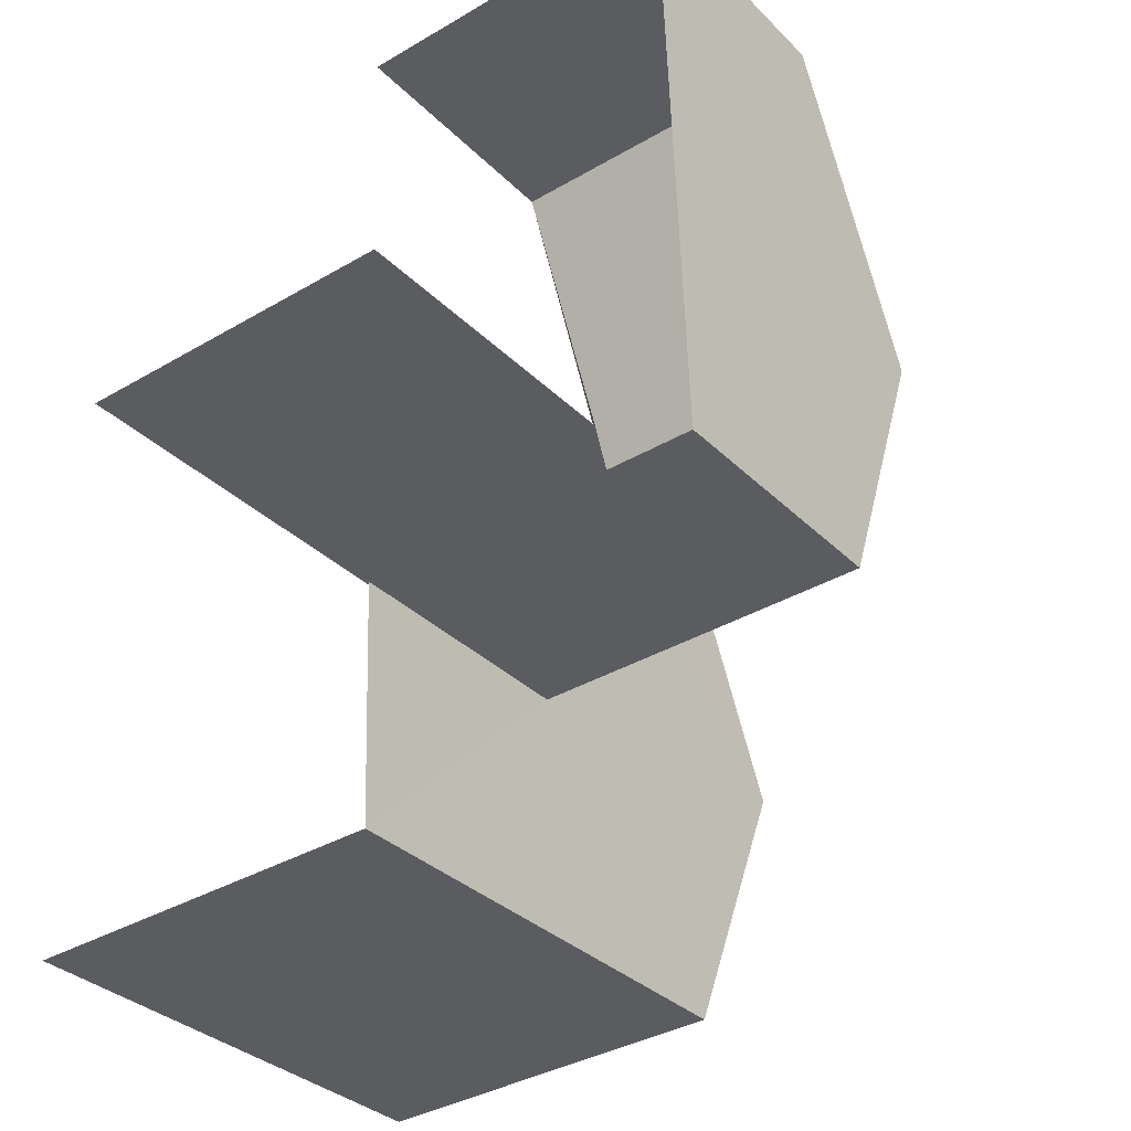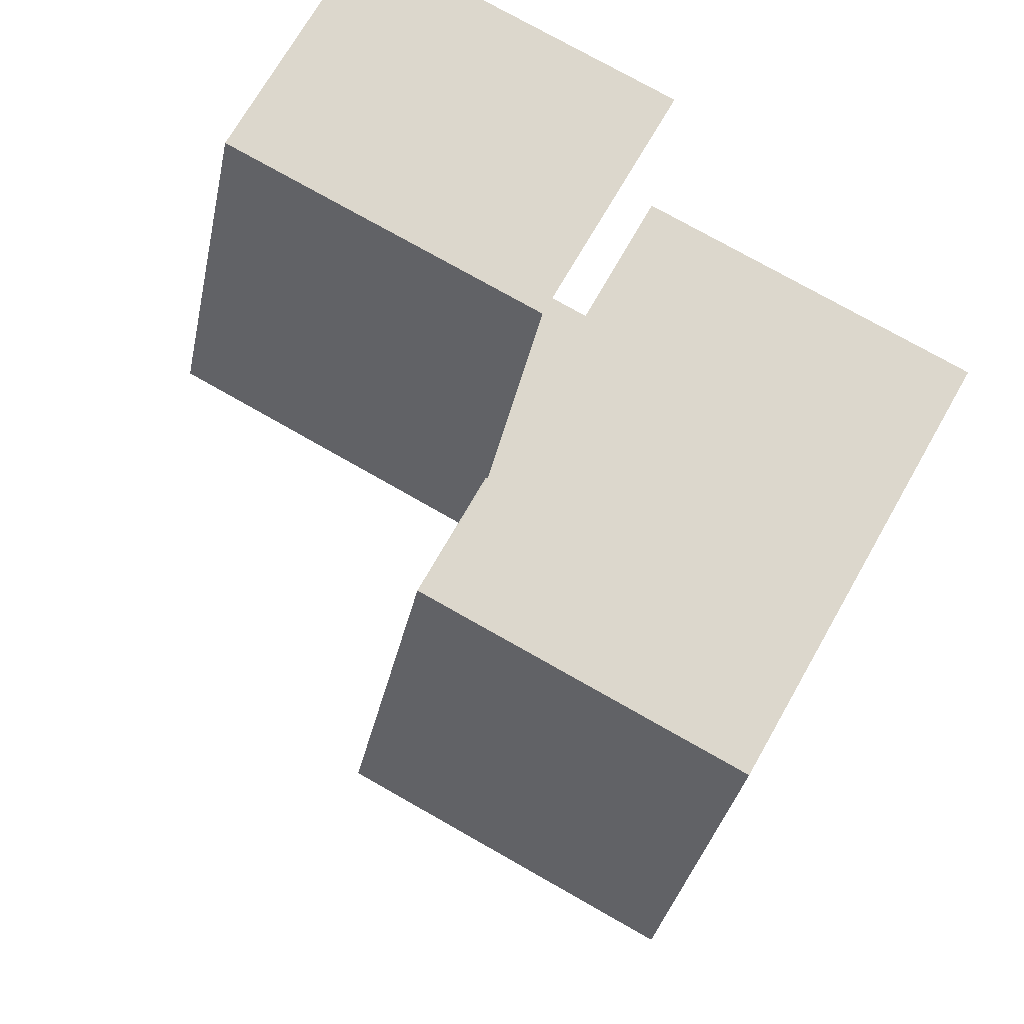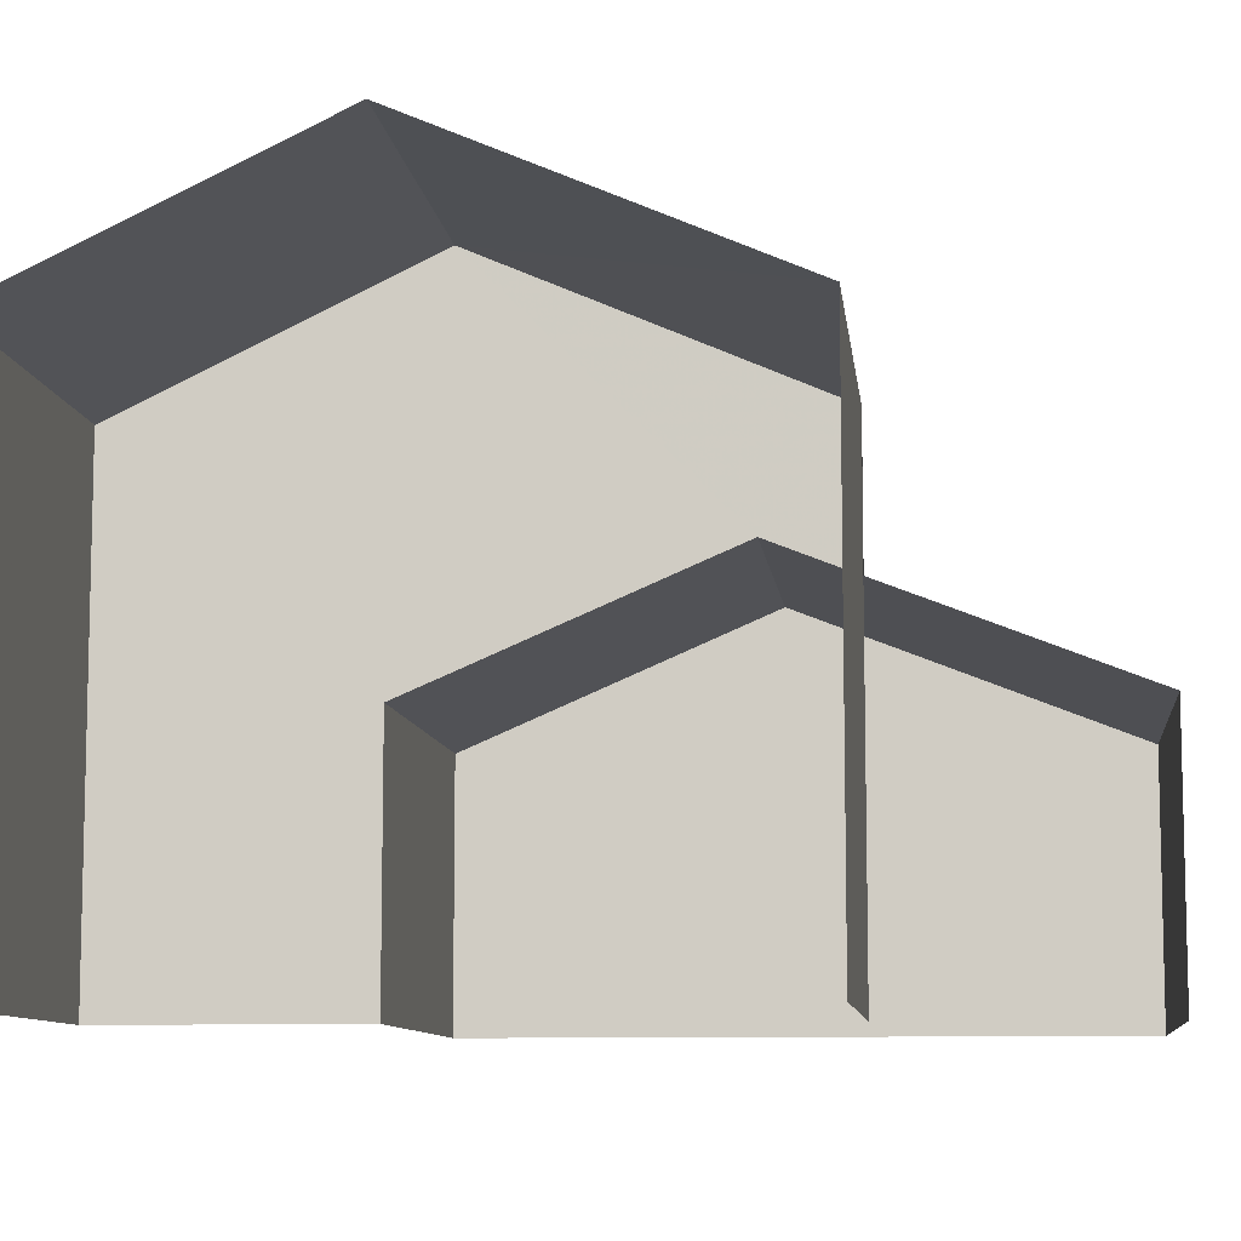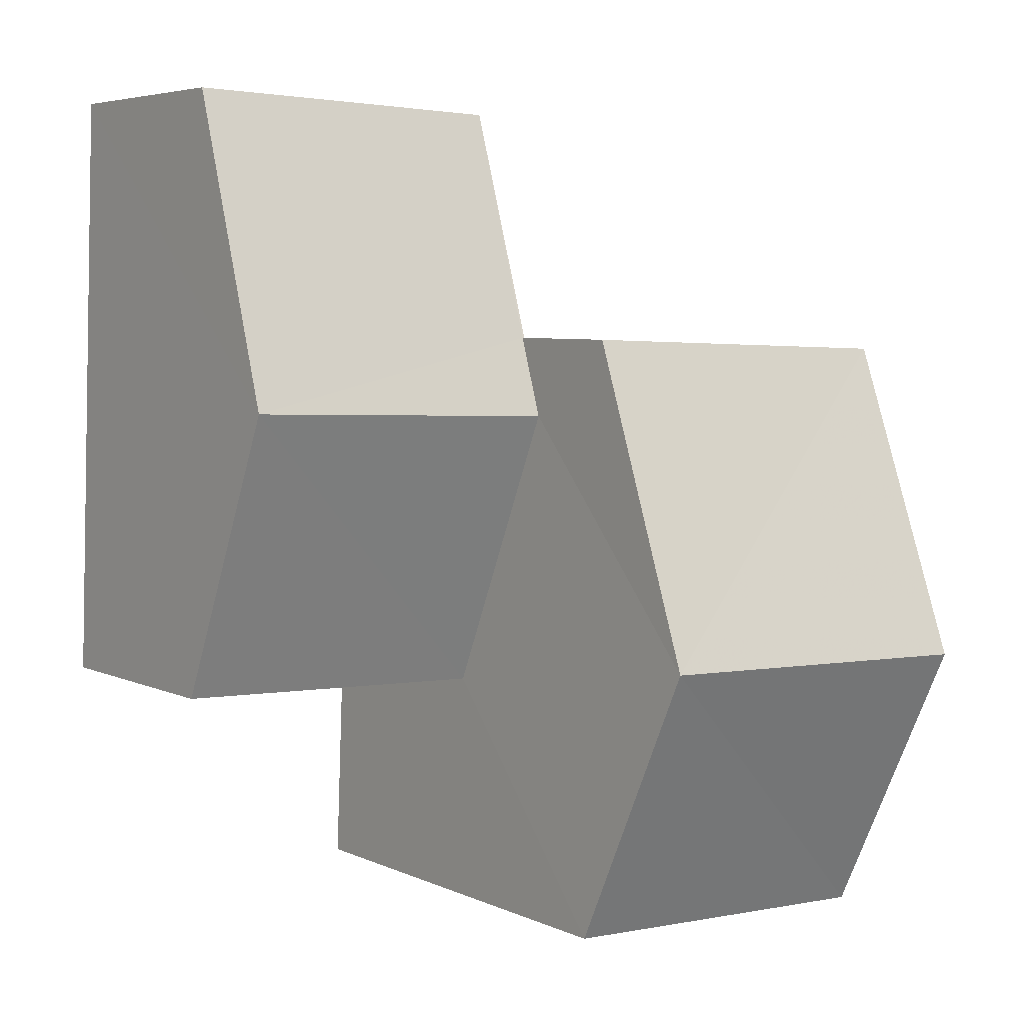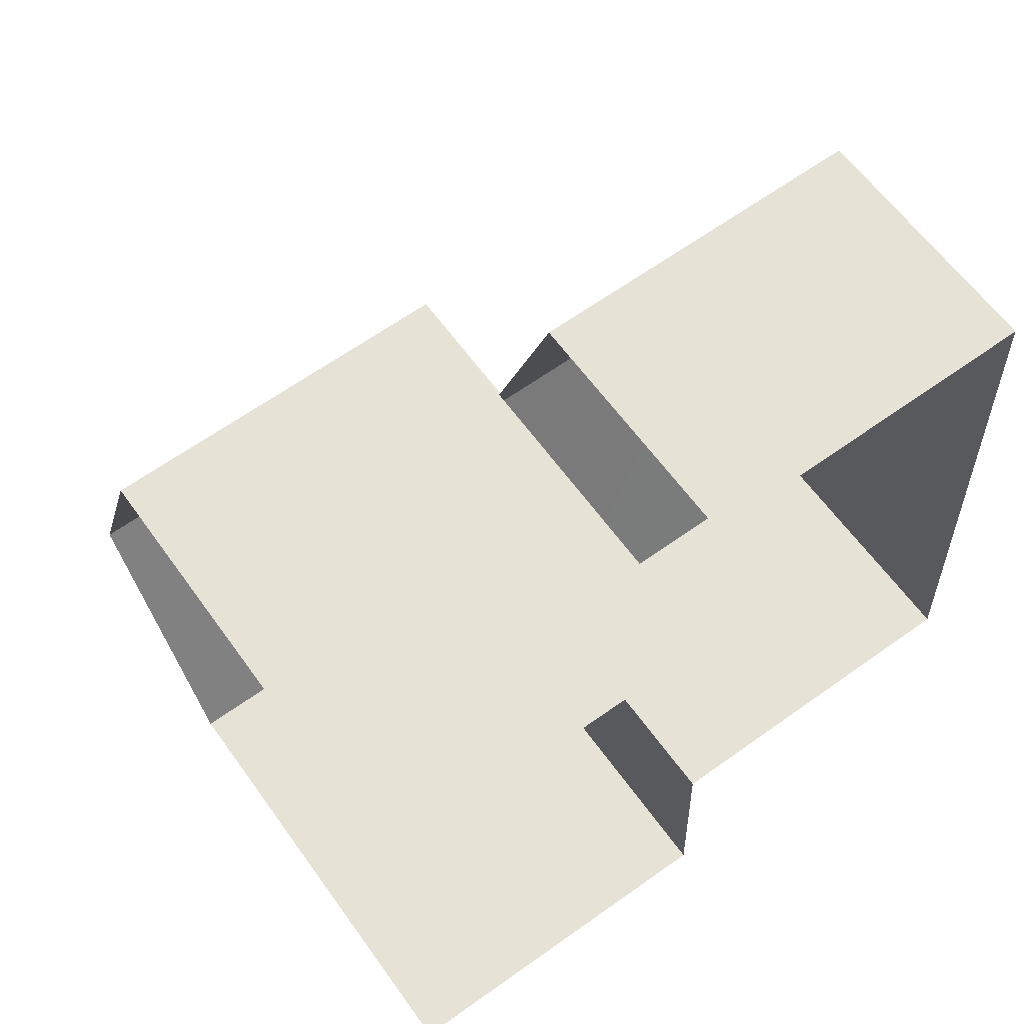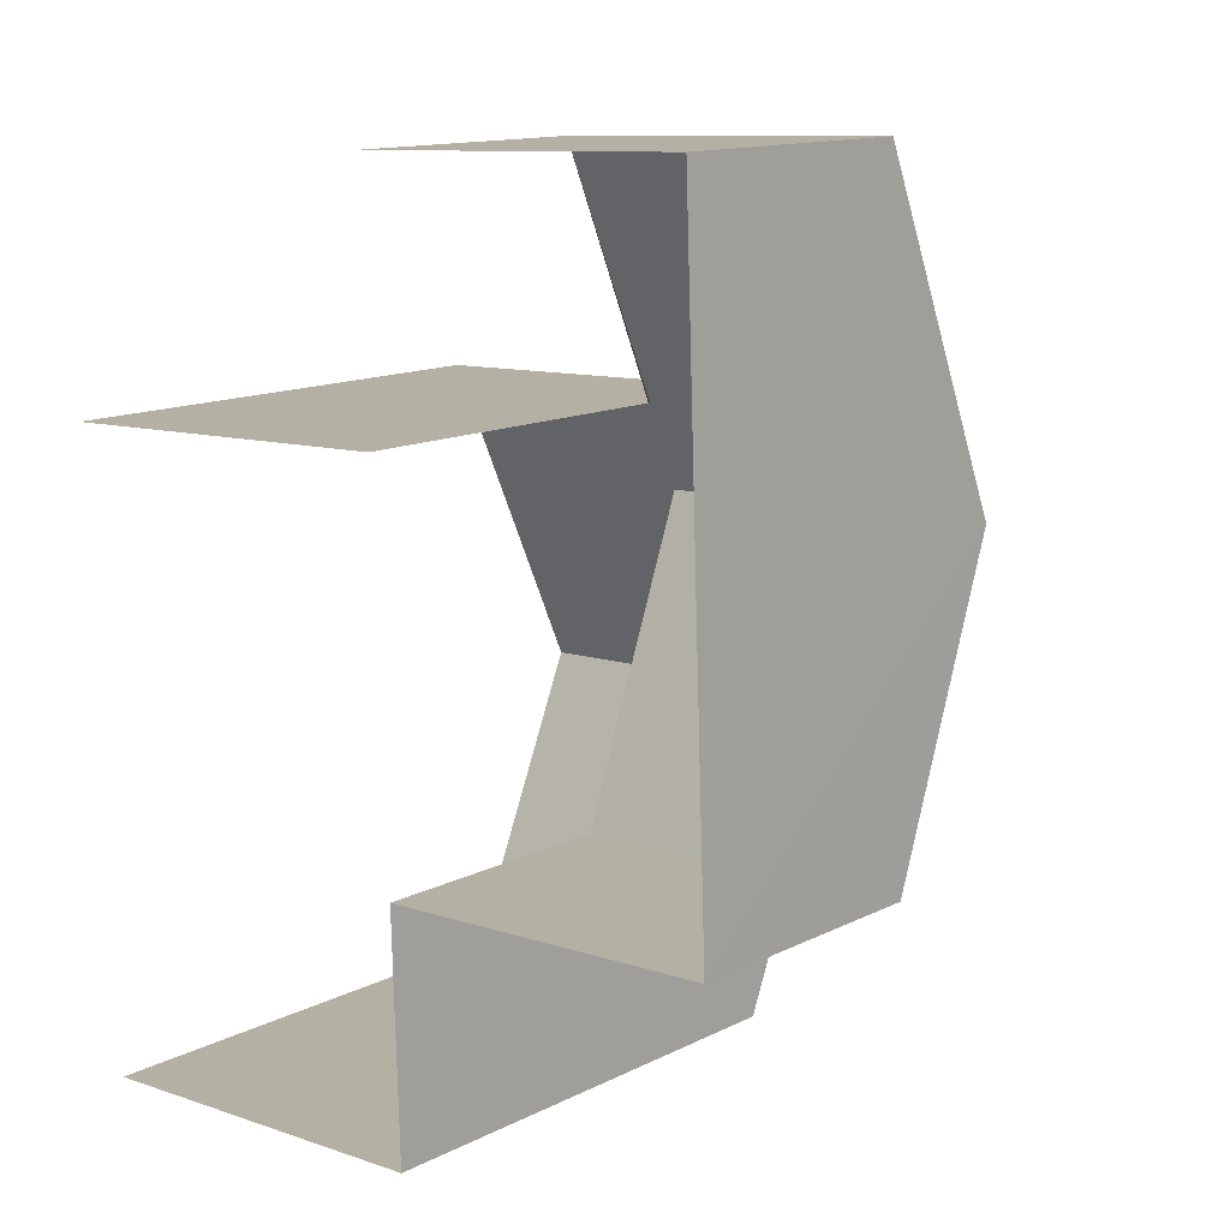
<metadata>
{"format":"obj","ext":"obj","renderer":"f3d","projection":"perspective","resolution":1024,"background":"white","views":[{"elev":-33.3,"azim":-143.0,"up":"+Y"},{"elev":72.3,"azim":29.5,"up":"+Y"},{"elev":-9.2,"azim":94.5,"up":"+Z"},{"elev":5.3,"azim":-36.2,"up":"+Y"},{"elev":61.3,"azim":144.5,"up":"+Y"},{"elev":13.1,"azim":-138.9,"up":"+Y"}]}
</metadata>
<code>
v -3.738e+05 -1.055e+05 19.92
v -3.738e+05 -1.055e+05 19.93
v -3.738e+05 -1.055e+05 19.93
v -3.738e+05 -1.055e+05 19.93
v -3.738e+05 -1.055e+05 19.92
v -3.738e+05 -1.055e+05 19.92
v -3.738e+05 -1.055e+05 19.92
v -3.738e+05 -1.055e+05 19.93
v -3.738e+05 -1.055e+05 27.03
v -3.738e+05 -1.055e+05 27.04
v -3.738e+05 -1.055e+05 29.12
v -3.738e+05 -1.055e+05 29.12
v -3.738e+05 -1.055e+05 27.04
v -3.738e+05 -1.055e+05 27.04
v -3.738e+05 -1.055e+05 23.64
v -3.738e+05 -1.055e+05 25.51
v -3.738e+05 -1.055e+05 23.64
v -3.738e+05 -1.055e+05 25.51
v -3.738e+05 -1.055e+05 25.03
v -3.738e+05 -1.055e+05 23.63
v -3.738e+05 -1.055e+05 23.63
v -3.738e+05 -1.055e+05 25.03
f 1 2 3
f 2 4 3
f 5 6 7
f 6 1 3
f 7 6 8
f 6 3 8
f 21 22 6
f 5 21 6
f 13 2 12
f 2 1 12
f 1 9 12
f 9 10 11
f 12 9 11
f 11 13 12
f 11 14 13
f 15 16 17
f 15 18 16
f 16 19 20
f 20 19 21
f 16 18 19
f 21 19 22
f 1 22 9
f 9 22 10
f 1 6 22
f 10 22 19
f 3 17 8
f 3 15 17
f 14 4 2
f 13 14 2
f 20 7 16
f 7 8 16
f 8 17 16
f 10 19 18
f 3 4 15
f 18 15 11
f 10 18 11
f 15 4 14
f 11 15 14
f 20 5 7
f 20 21 5

</code>
